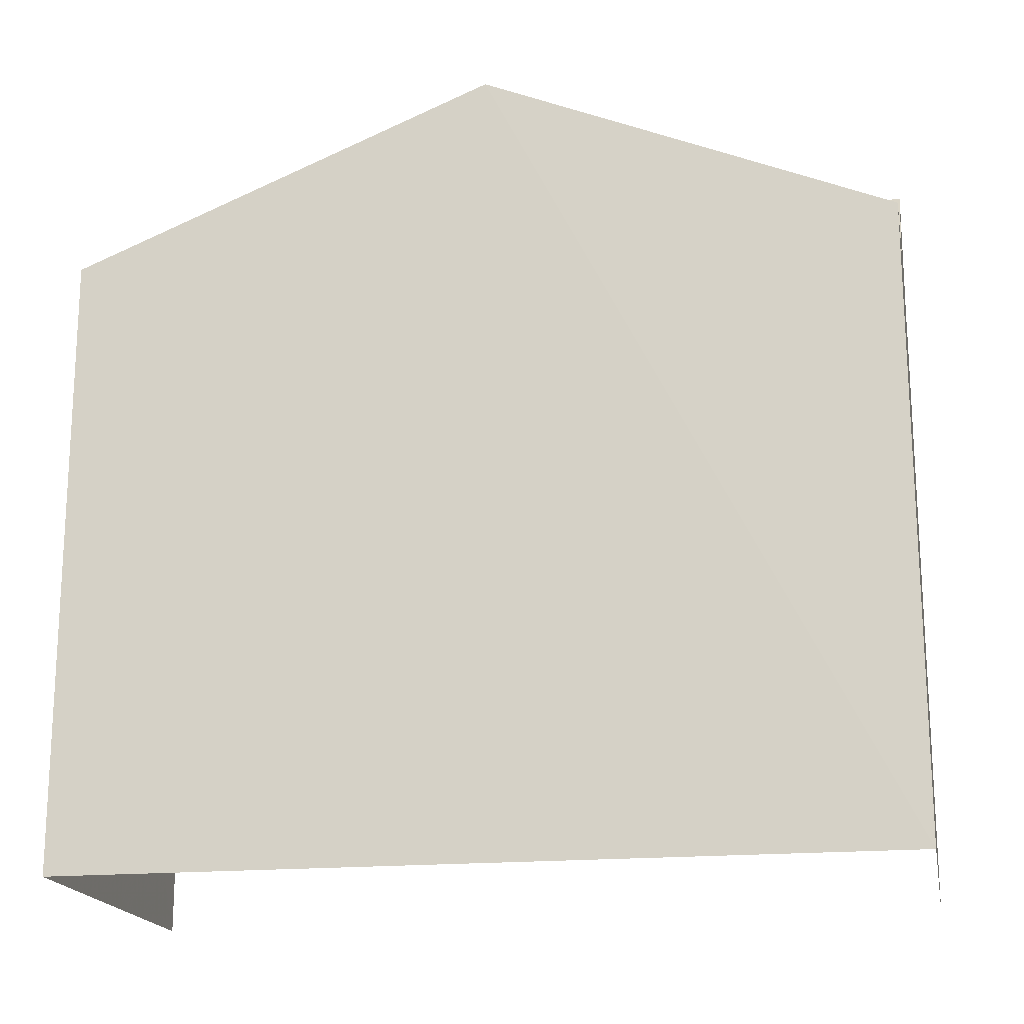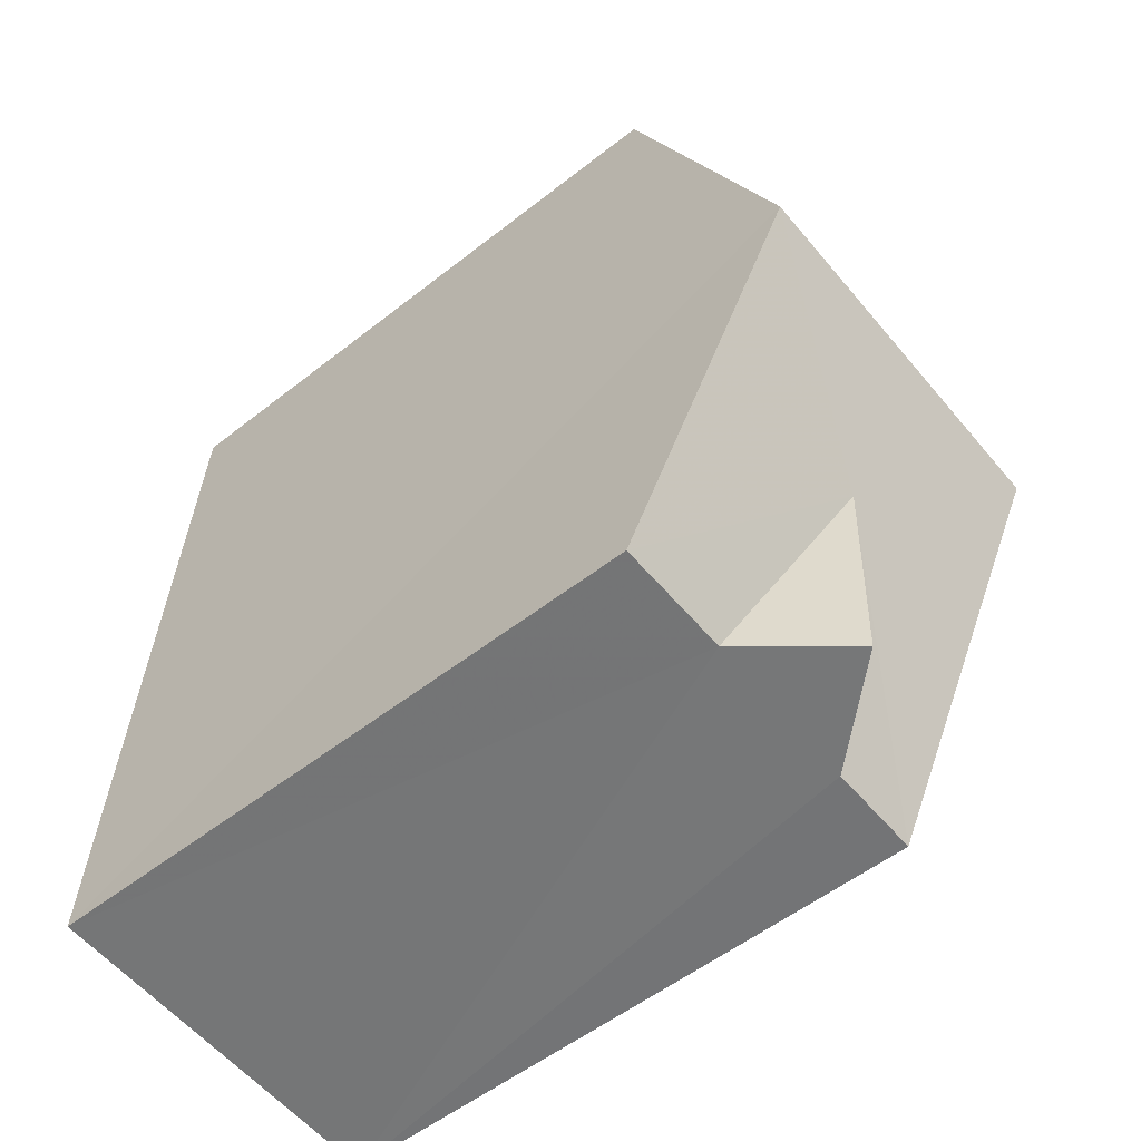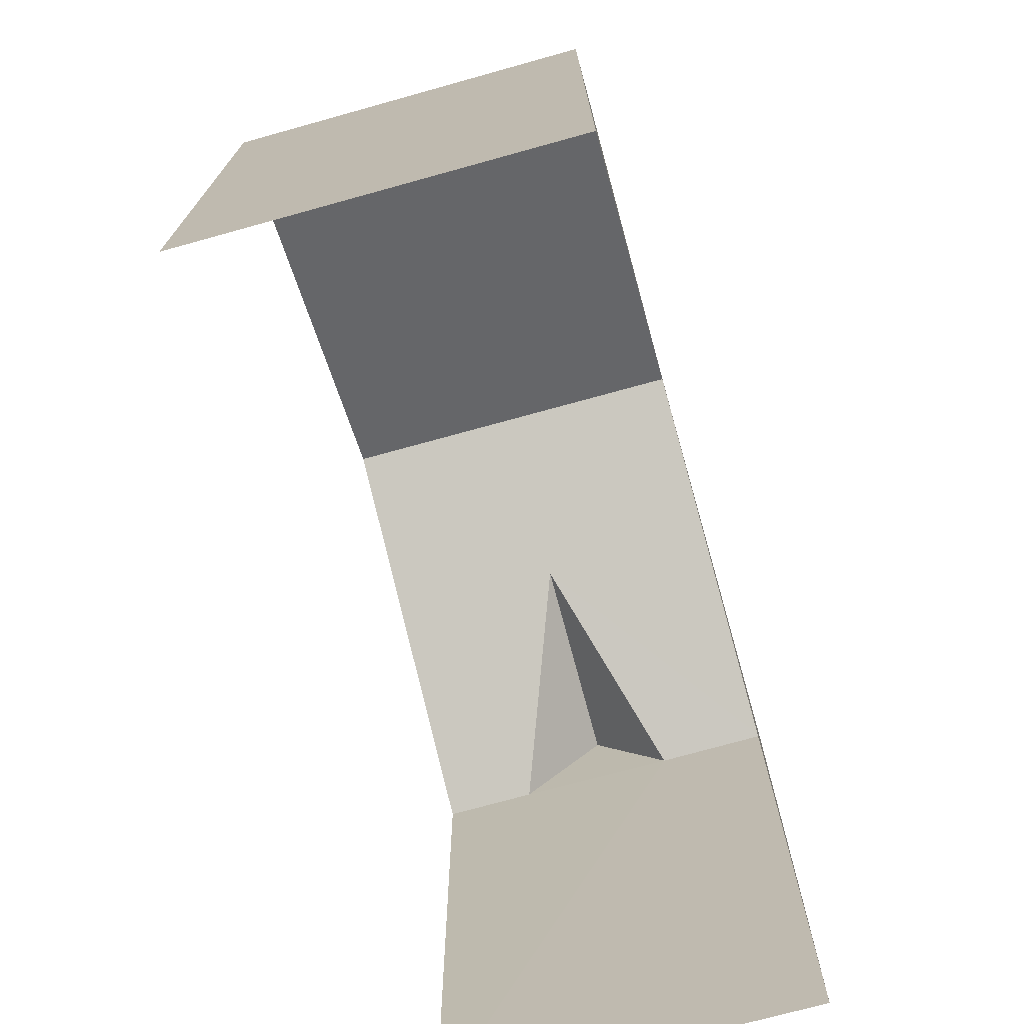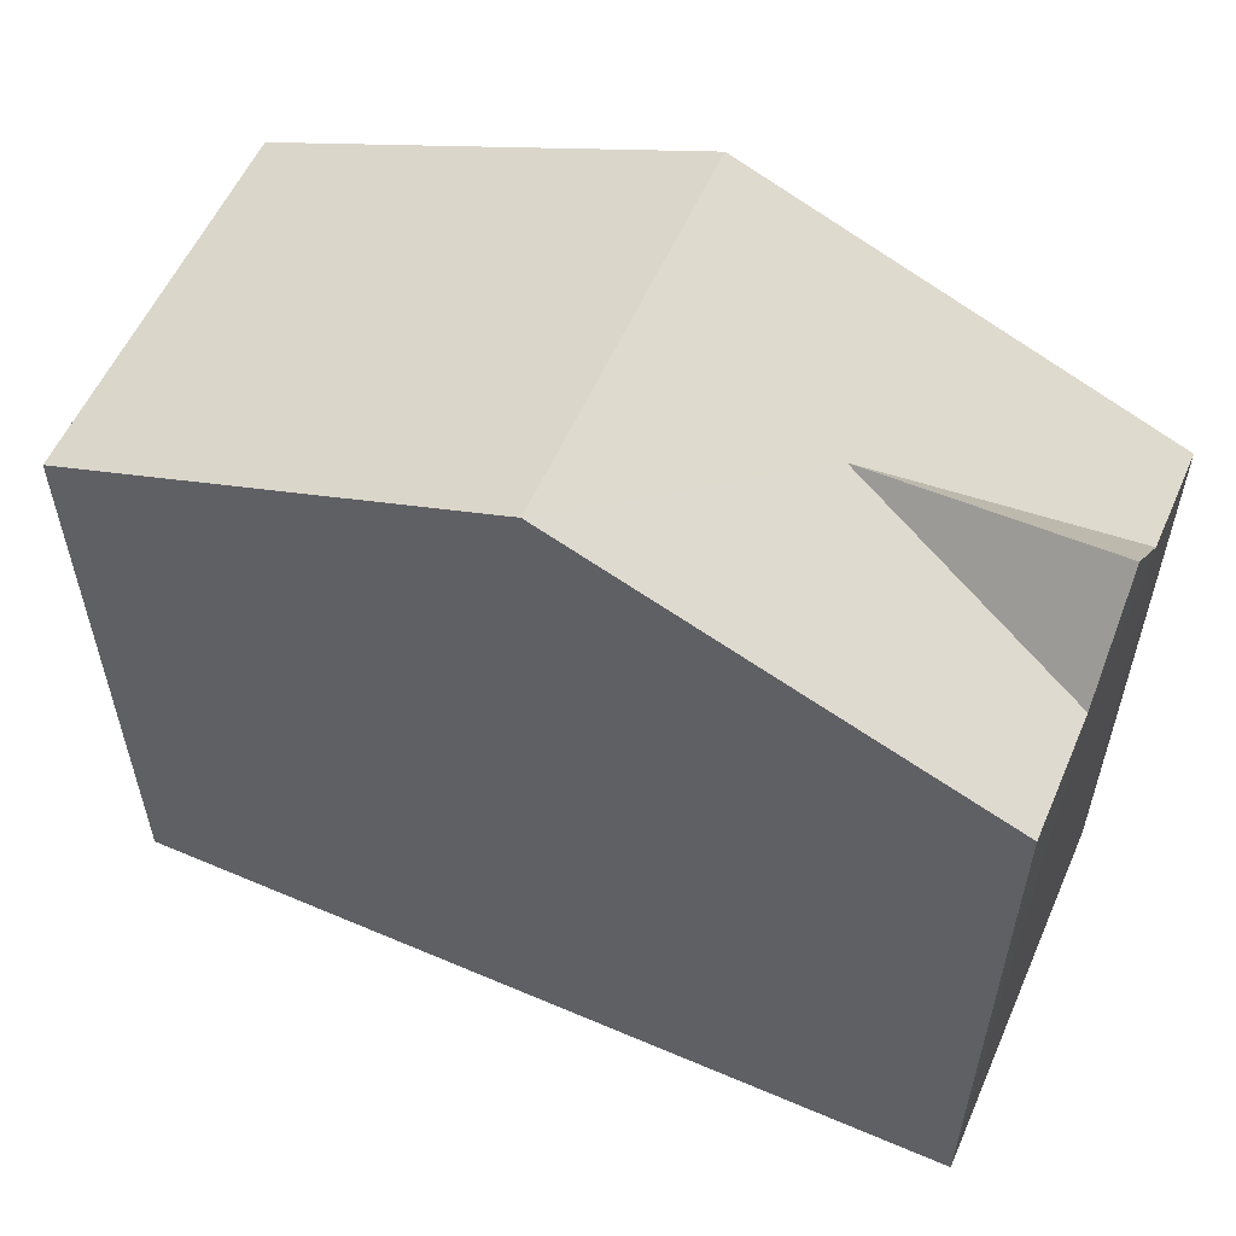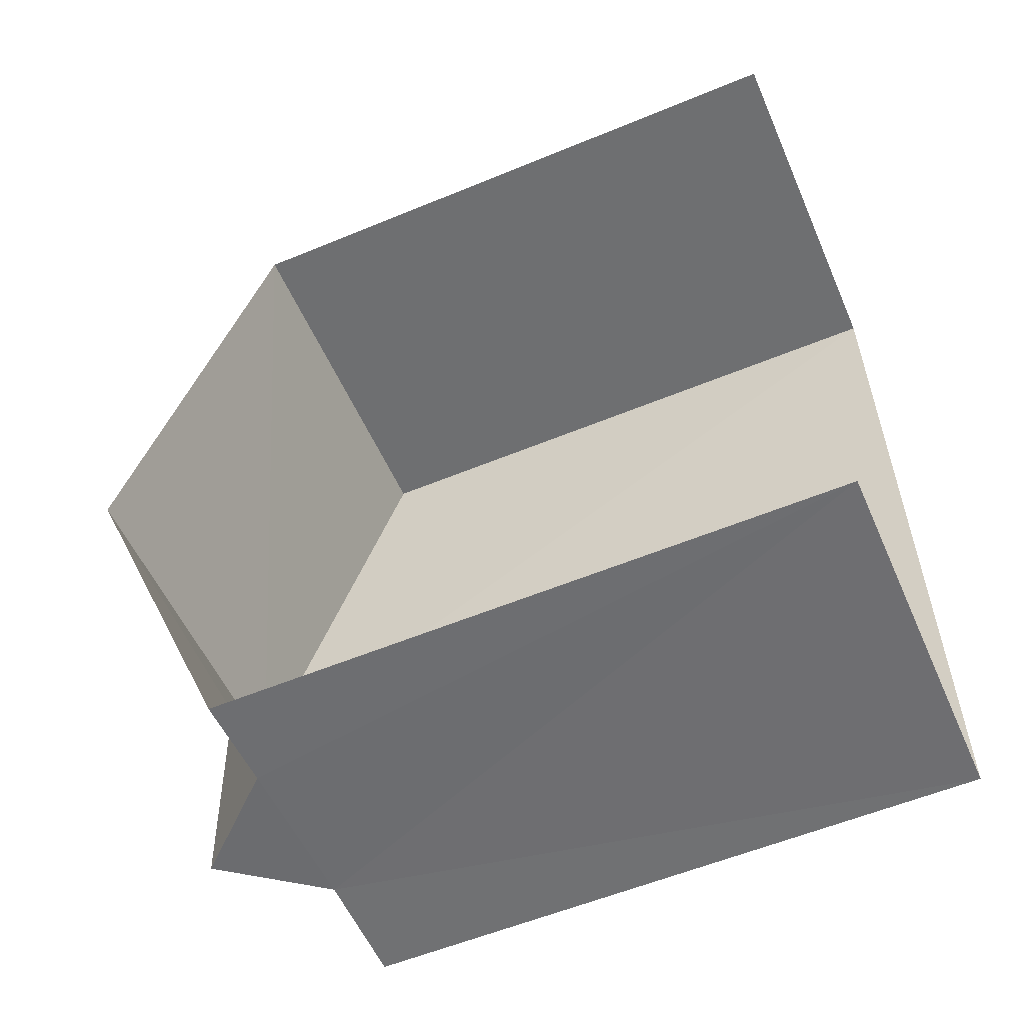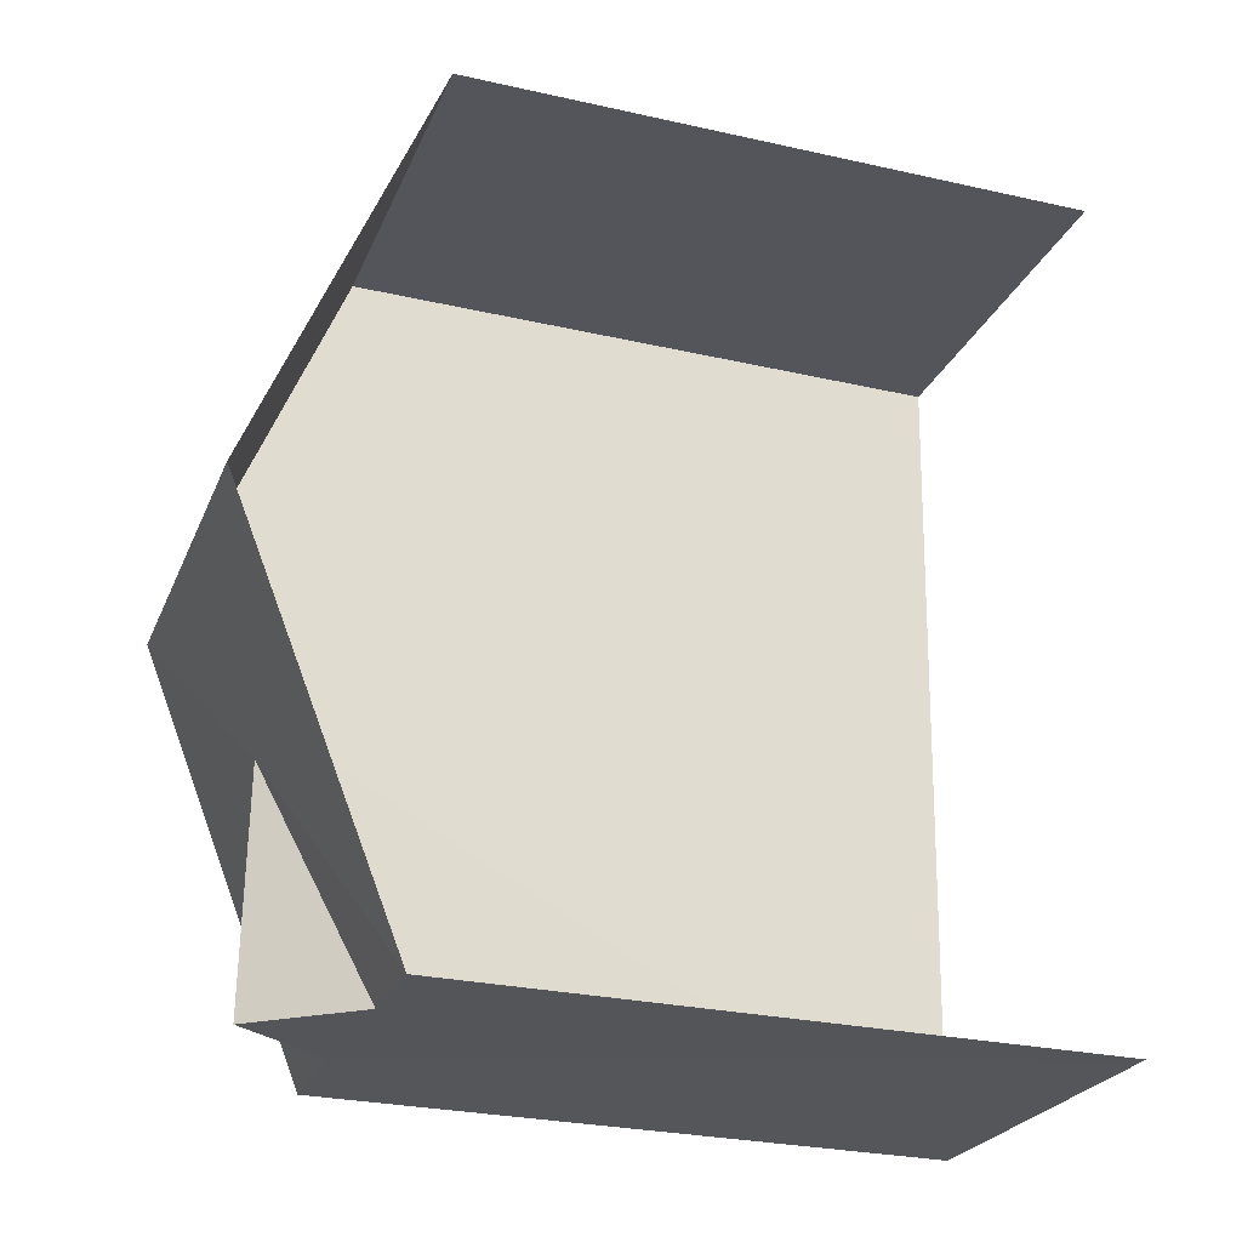
<metadata>
{"format":"obj","ext":"obj","renderer":"f3d","projection":"perspective","resolution":1024,"background":"white","views":[{"elev":-18.2,"azim":-81.8,"up":"+Z"},{"elev":-54.9,"azim":-50.4,"up":"+Y"},{"elev":-72.6,"azim":-167.1,"up":"+Z"},{"elev":57.0,"azim":-68.8,"up":"+Z"},{"elev":-56.7,"azim":113.3,"up":"+Y"},{"elev":-27.5,"azim":71.1,"up":"+Y"}]}
</metadata>
<code>
v -3.737e+05 -1.051e+05 21.53
v -3.737e+05 -1.051e+05 21.53
v -3.737e+05 -1.052e+05 21.53
v -3.737e+05 -1.052e+05 21.53
v -3.737e+05 -1.052e+05 29.19
v -3.737e+05 -1.052e+05 30.35
v -3.737e+05 -1.052e+05 30.36
v -3.737e+05 -1.051e+05 29.18
v -3.737e+05 -1.051e+05 29.18
v -3.737e+05 -1.052e+05 31.25
v -3.737e+05 -1.052e+05 31.25
v -3.737e+05 -1.052e+05 29.19
v -3.737e+05 -1.052e+05 29.19
v -3.737e+05 -1.052e+05 29.19
f 1 2 3
f 4 1 3
f 12 3 11
f 3 2 11
f 2 8 11
f 5 6 7
f 8 9 10
f 11 8 10
f 5 12 6
f 12 11 6
f 13 6 14
f 6 11 10
f 14 6 10
f 6 13 7
f 9 1 10
f 1 4 10
f 4 14 10
f 9 2 1
f 9 8 2
f 12 5 3
f 3 13 4
f 4 13 14
f 7 13 5
f 5 13 3

</code>
